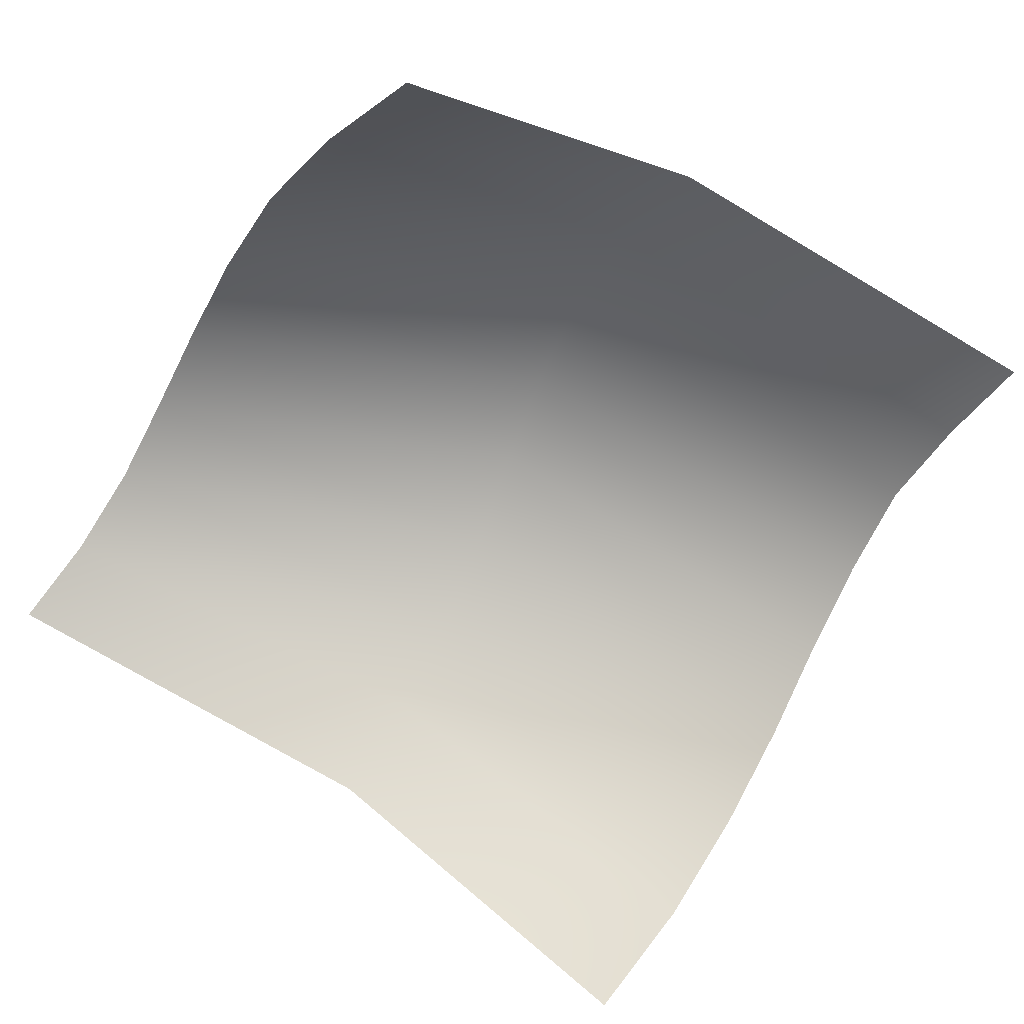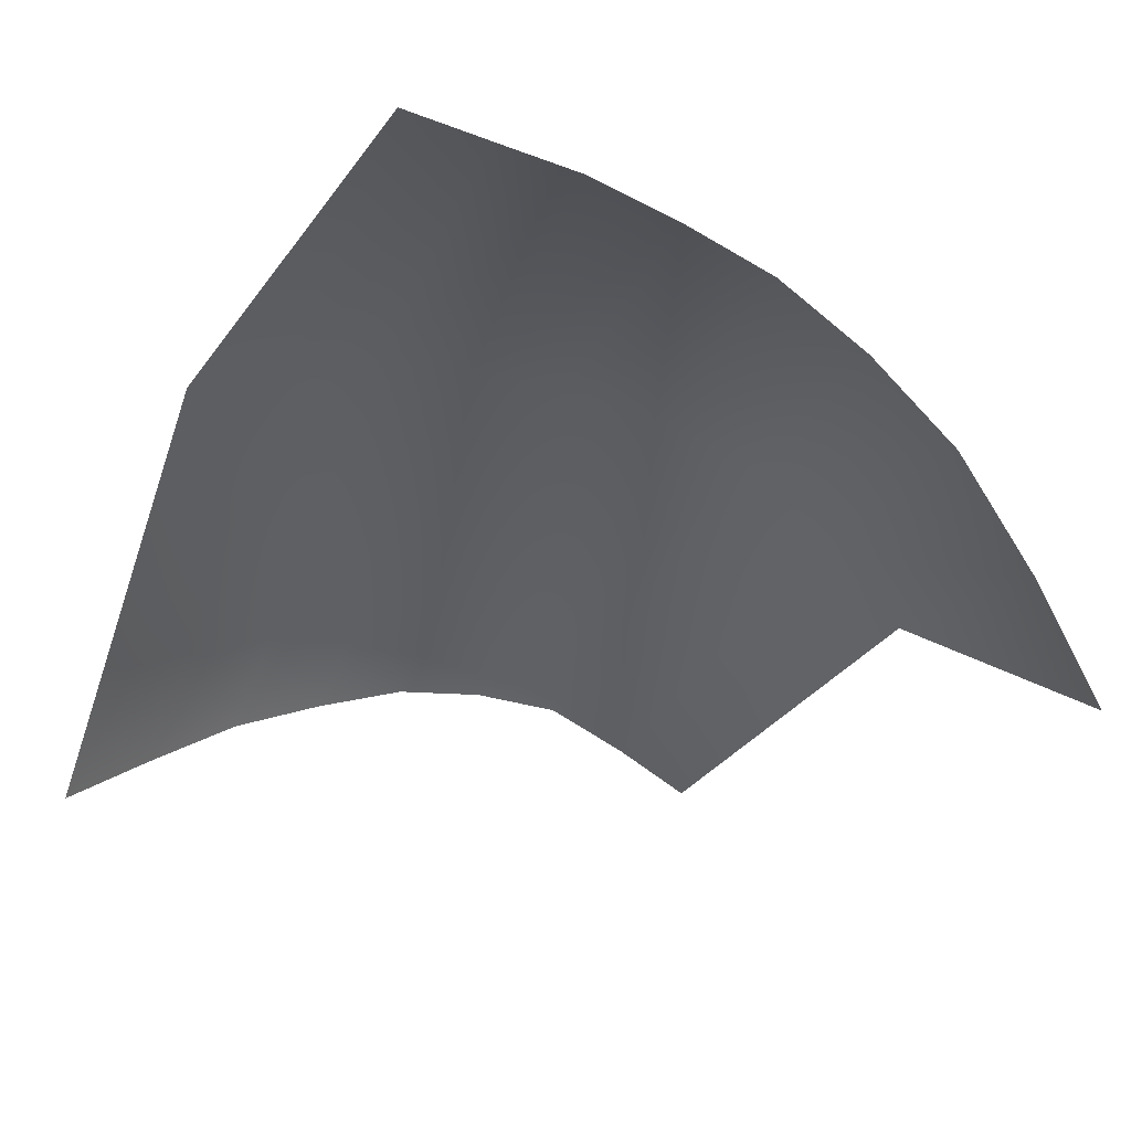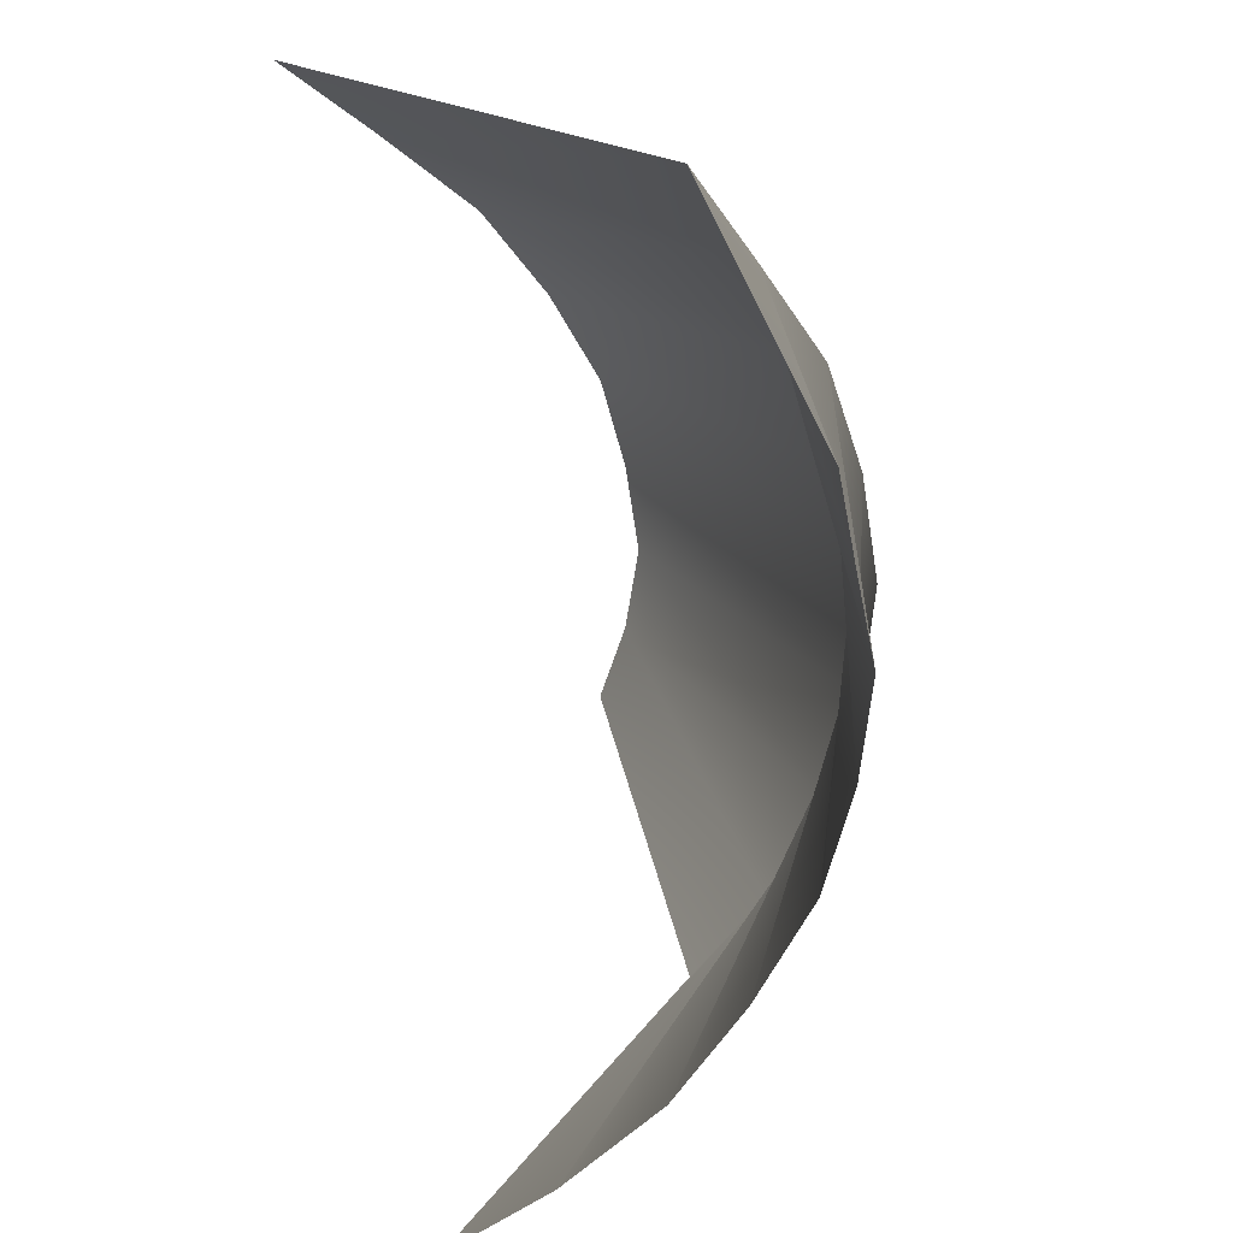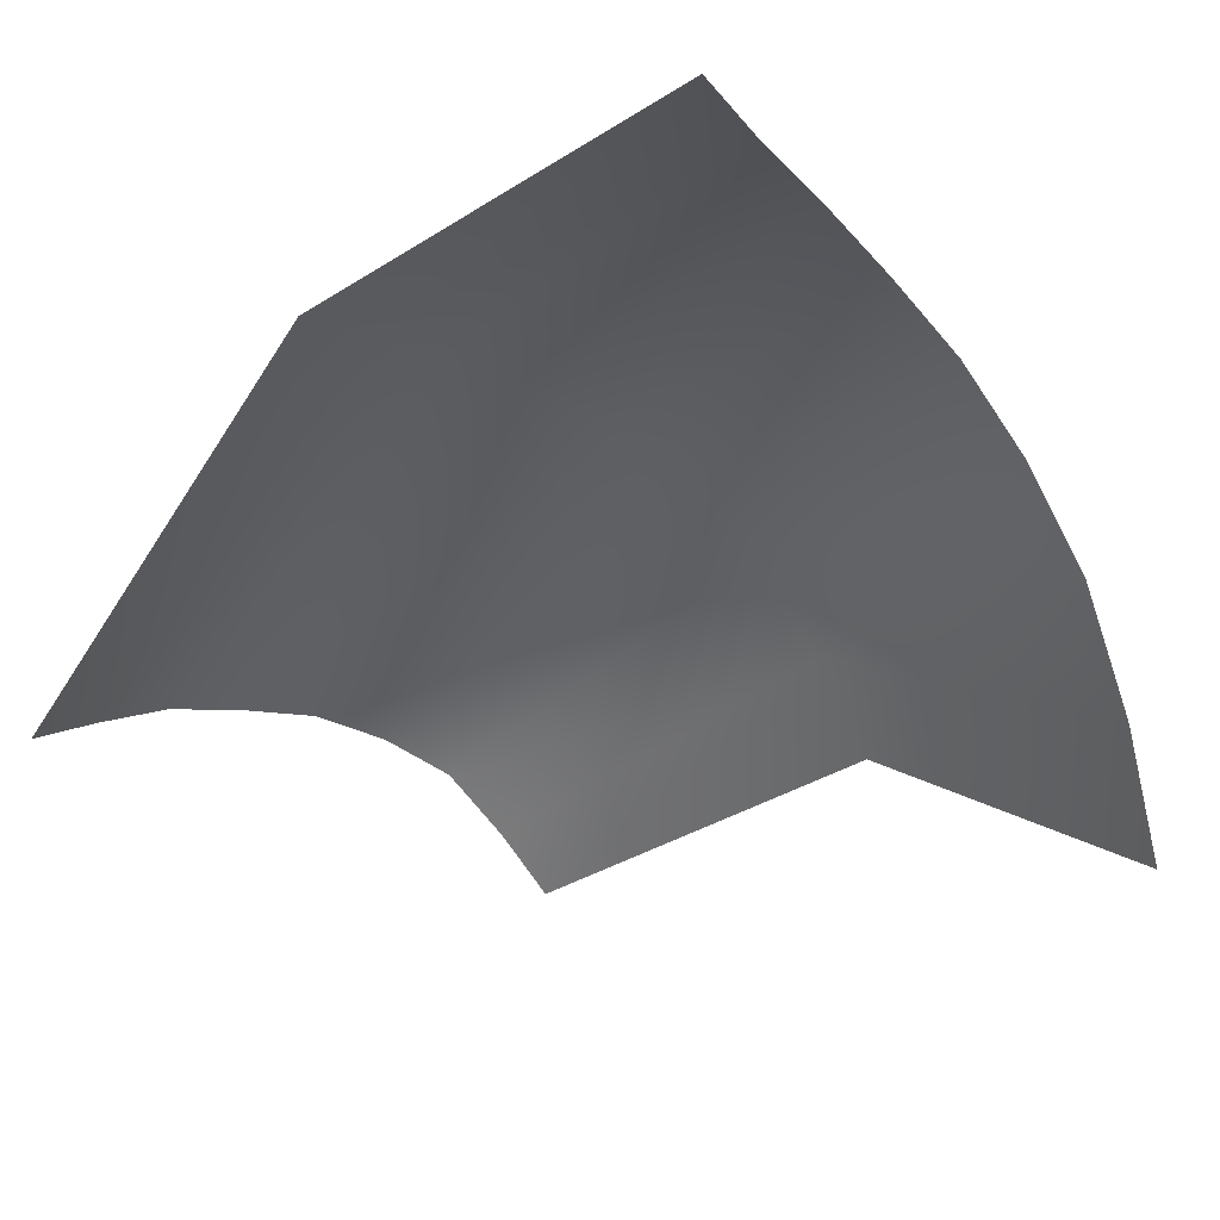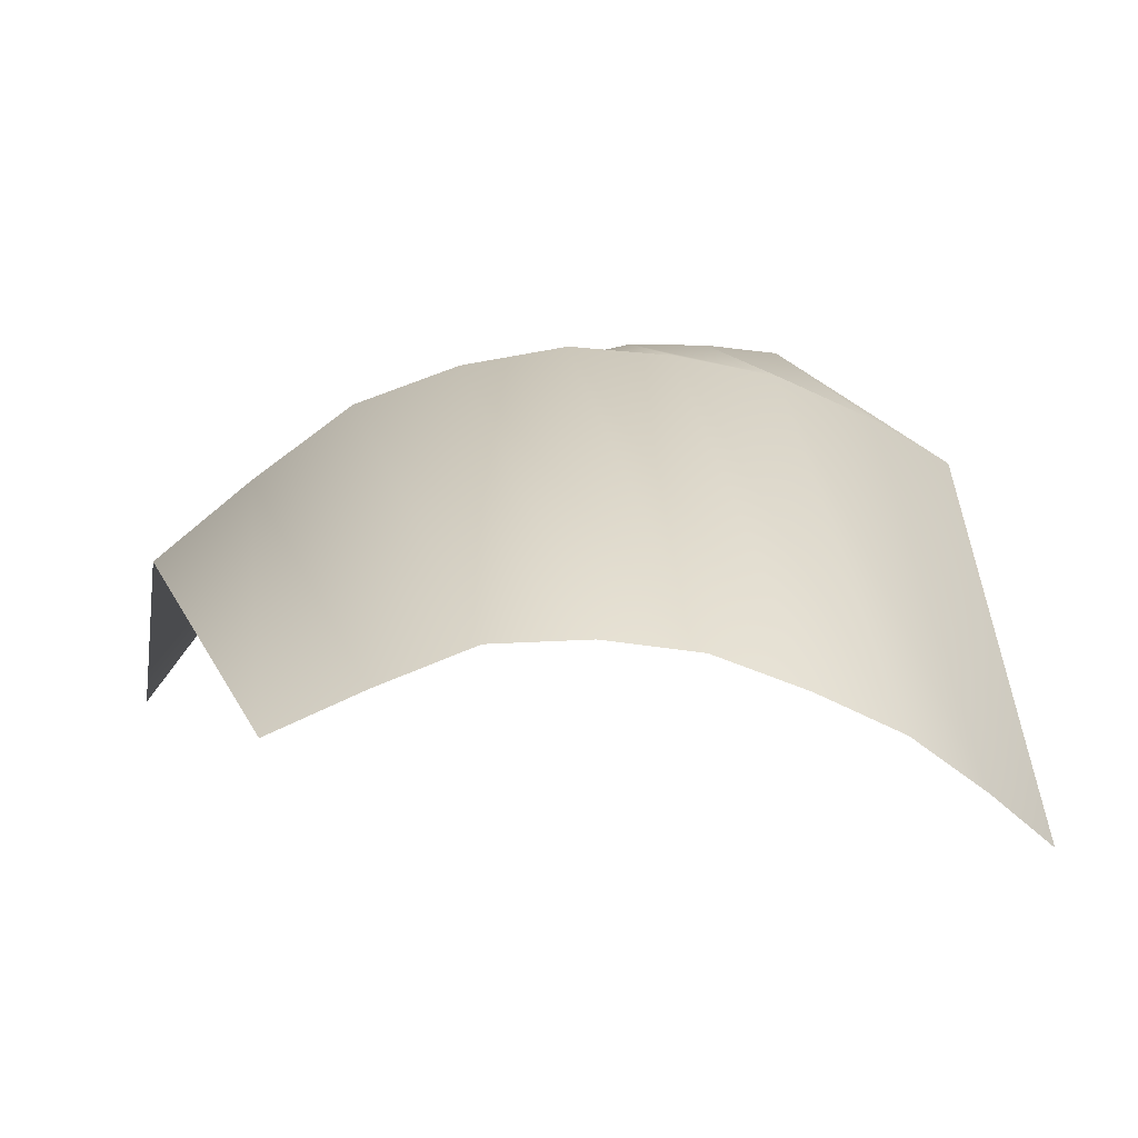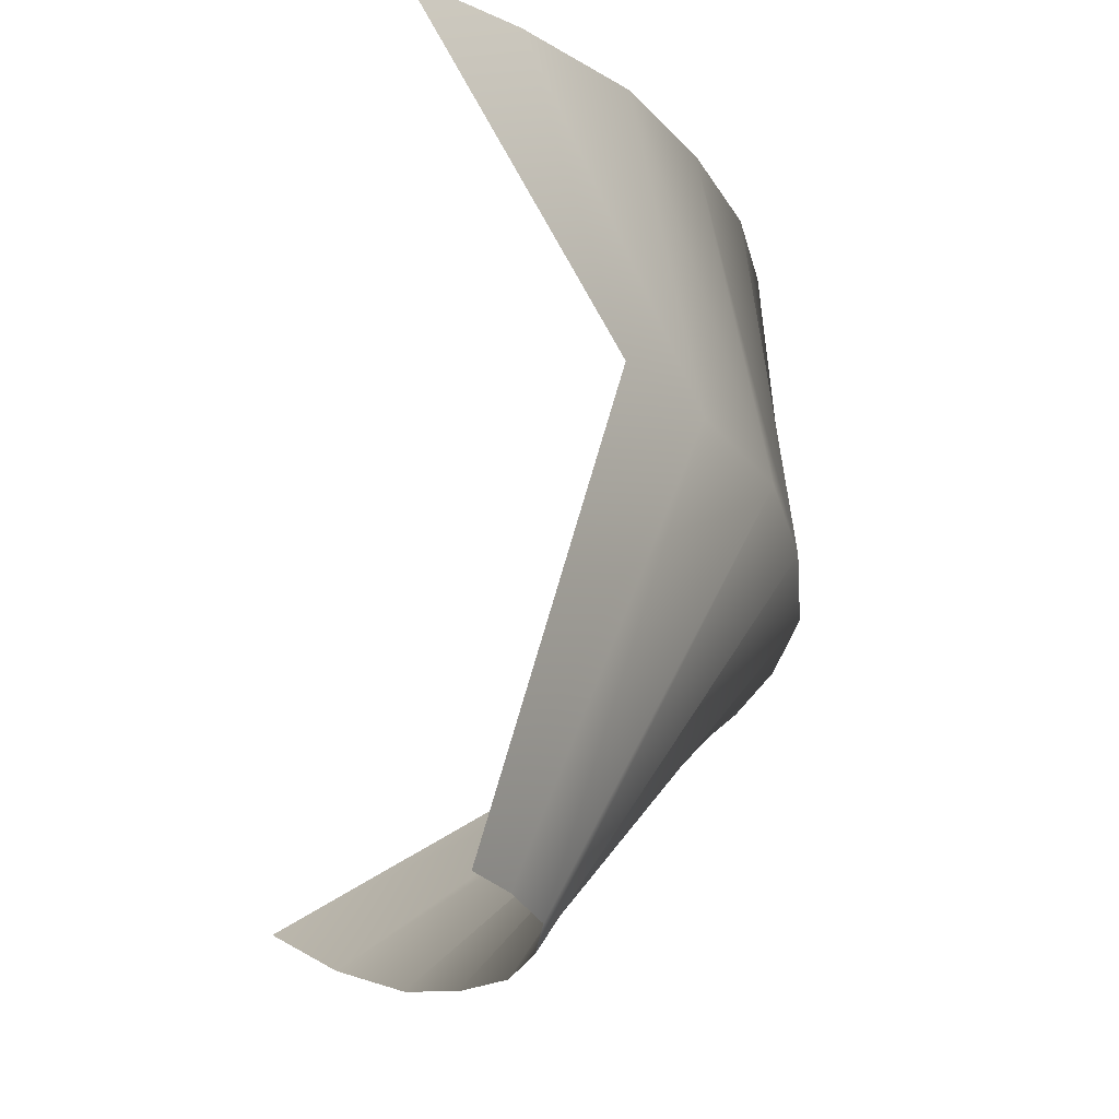
<metadata>
{"format":"obj","ext":"obj","renderer":"f3d","projection":"perspective","resolution":1024,"background":"white","views":[{"elev":-73.5,"azim":-27.7,"up":"+Y"},{"elev":-35.0,"azim":-118.3,"up":"+Y"},{"elev":33.7,"azim":78.1,"up":"+Z"},{"elev":-39.0,"azim":-139.4,"up":"+Y"},{"elev":21.0,"azim":72.8,"up":"+Y"},{"elev":65.4,"azim":106.2,"up":"+Z"}]}
</metadata>
<code>
g FX_feather
v 0.002363 -0.005776 0.2054
v -0.1568 -0.1475 0.1944
v -0.178 -0.1027 0.1471
v -0.007904 0.02611 0.1555
v 0.2153 -0.004237 0.1944
v 0.2054 0.006785 0.1471
v -0.1923 -0.05601 0.0985
v 0.1995 0.01783 0.0985
v -0.01159 0.05811 0.1041
v -0.1981 -0.02343 0.0492
v 0.199 0.01362 0.0492
v -0.007329 0.07431 0.052
v -0.1994 0.001423 2.037e-10
v 0.1994 0.001423 2.037e-10
v 1.941e-09 0.08132 2.294e-09
v -0.199 0.01361 -0.0492
v 0.1981 -0.02343 -0.0492
v 0.007329 0.0743 -0.052
v -0.199 0.02047 -0.0985
v 0.1928 -0.05338 -0.0985
v 0.01211 0.06075 -0.1041
v -0.2032 0.01453 -0.1471
v 0.1802 -0.095 -0.1471
v 0.01024 0.03382 -0.1555
v -0.2124 0.00328 -0.1944
v 0.1597 -0.14 -0.1944
v 0.0006866 0.001678 -0.2054
g FX_feather_0
f 3 2 1
f 4 3 1
f 4 1 5
f 6 4 5
f 3 4 7
f 4 6 8
f 4 9 7
f 9 4 8
f 7 9 10
f 9 8 11
f 9 12 10
f 12 9 11
f 10 12 13
f 12 11 14
f 12 15 13
f 15 12 14
f 13 15 16
f 15 14 17
f 15 18 16
f 18 15 17
f 16 18 19
f 18 17 20
f 18 21 19
f 21 18 20
f 19 21 22
f 21 20 23
f 21 24 22
f 24 21 23
f 22 24 25
f 24 23 26
f 24 27 25
f 27 24 26

</code>
